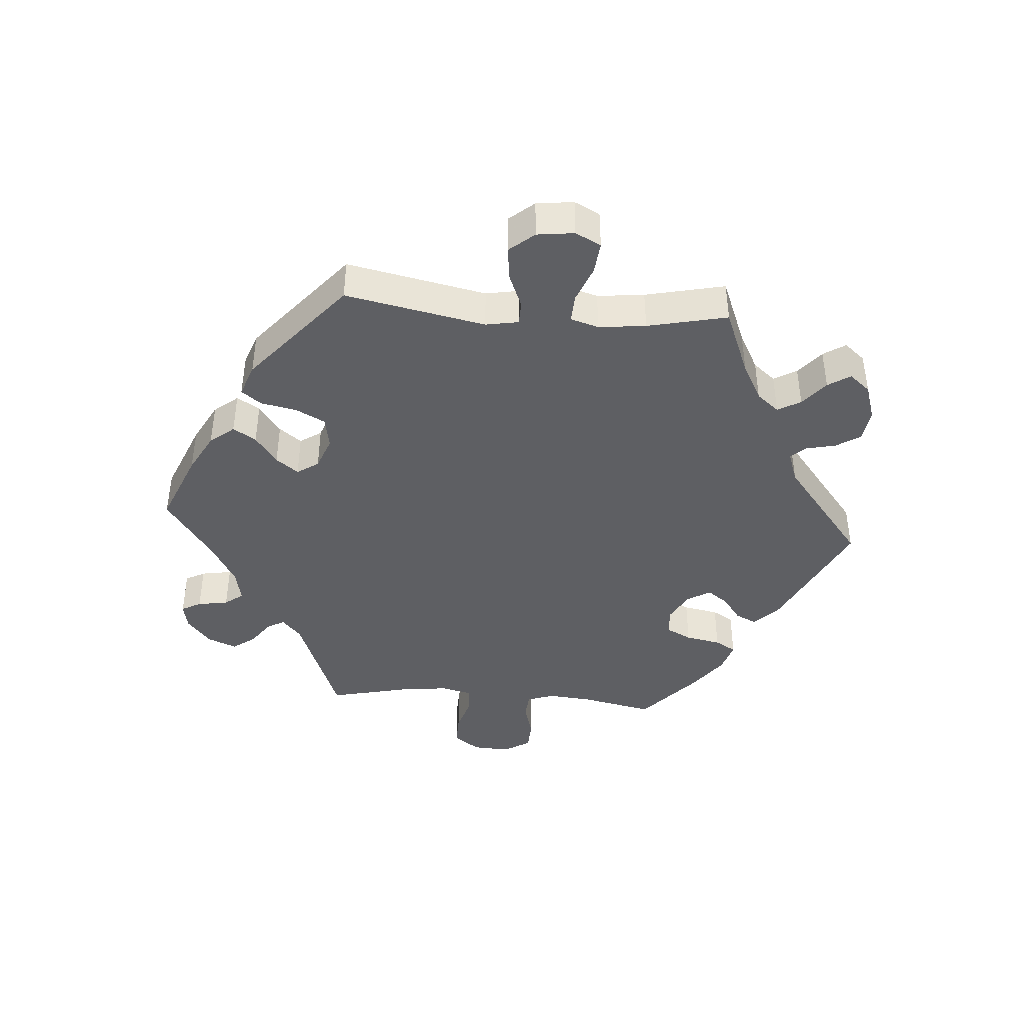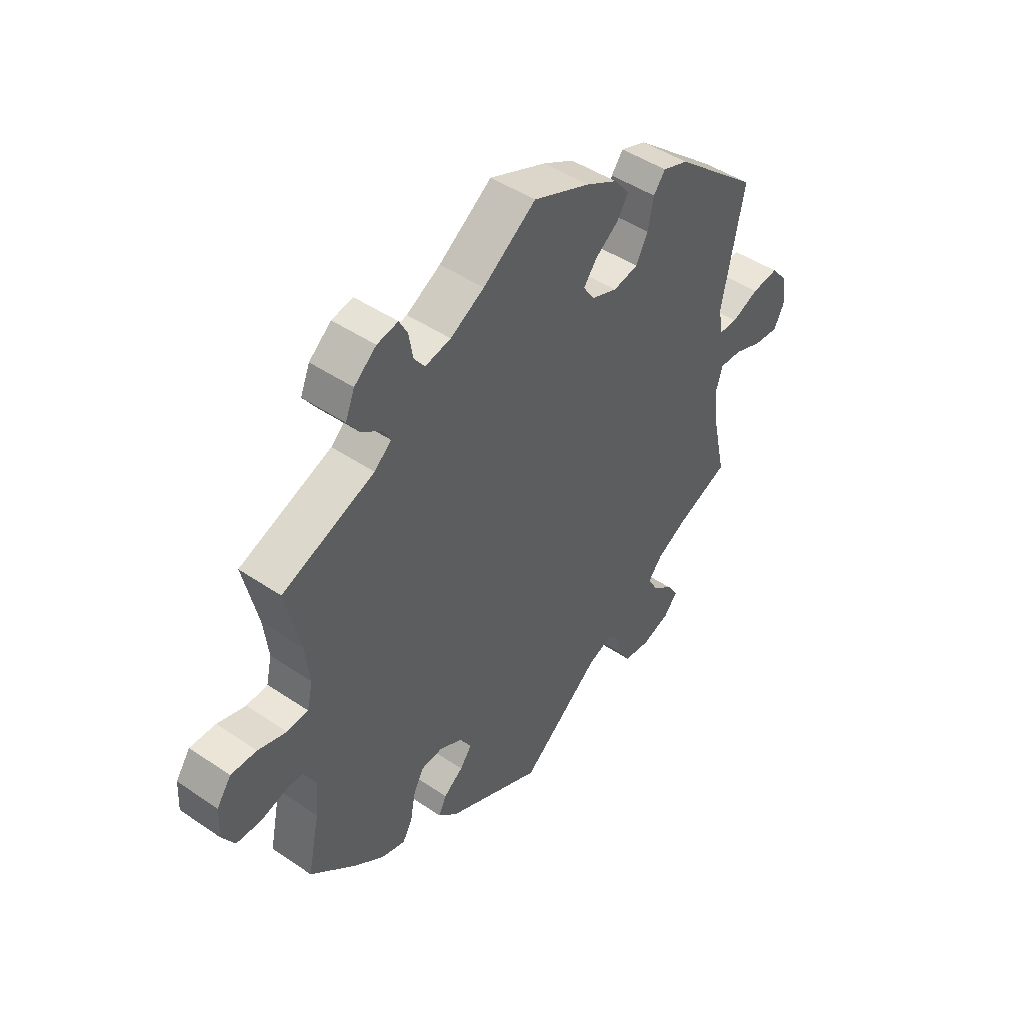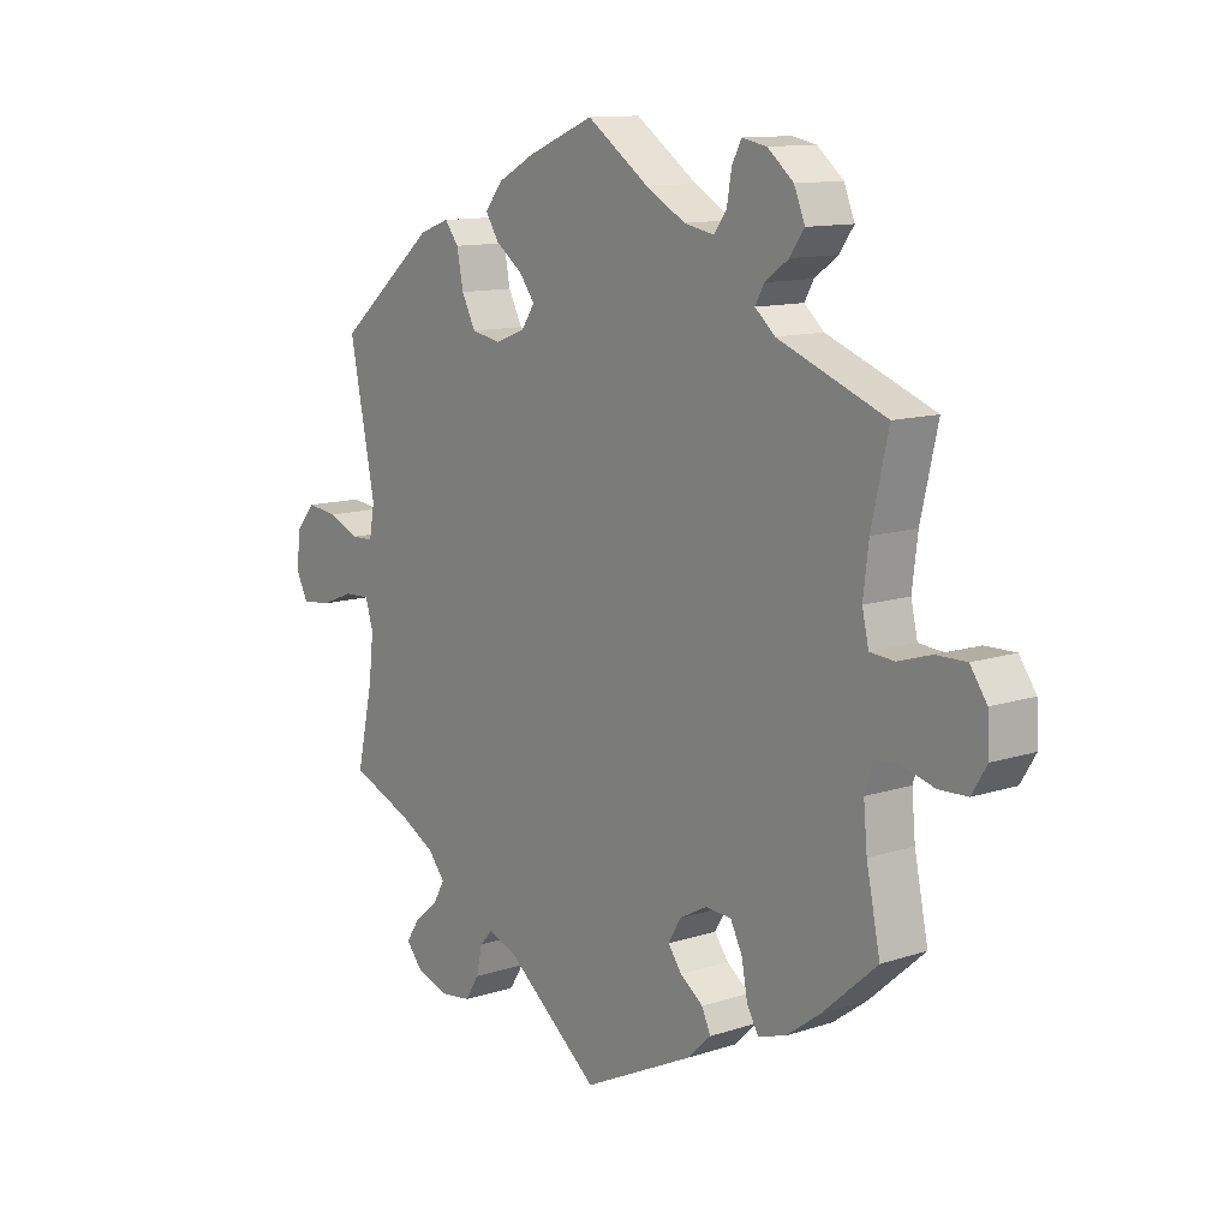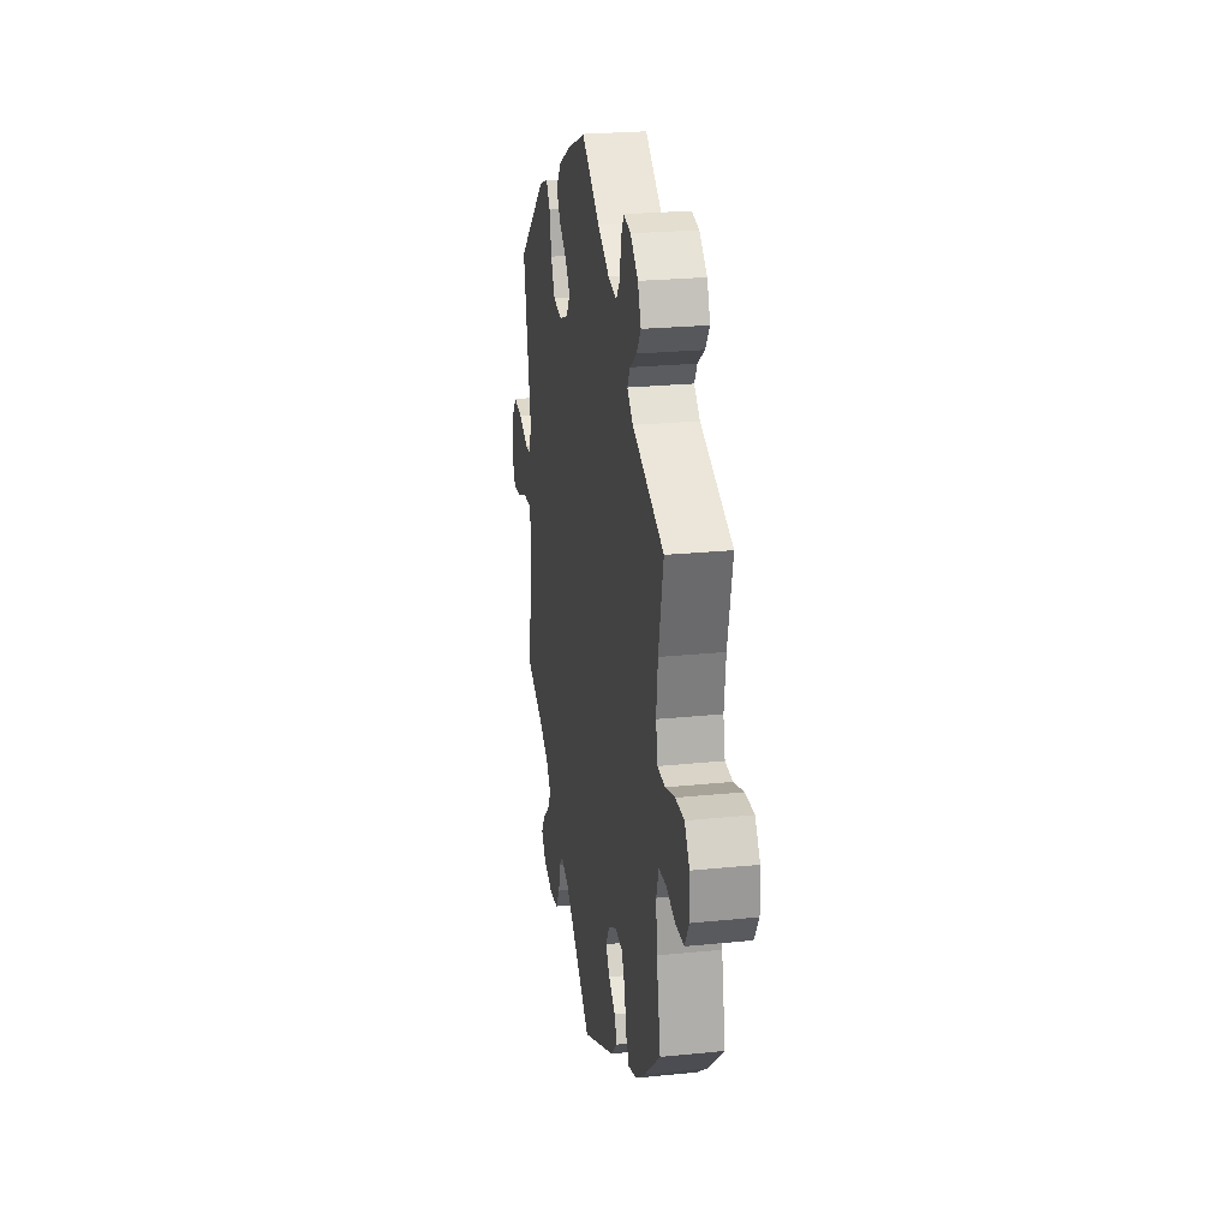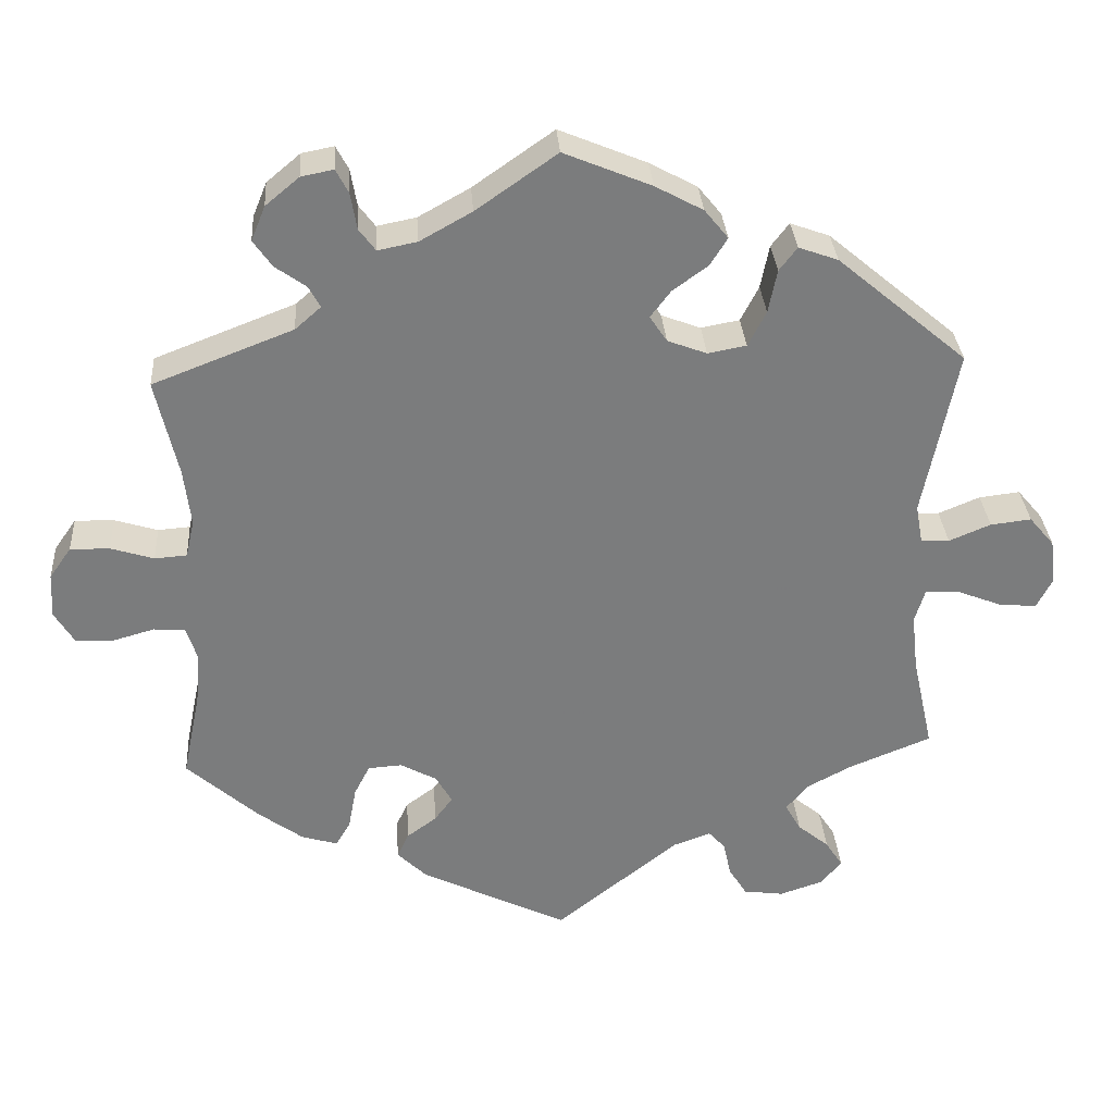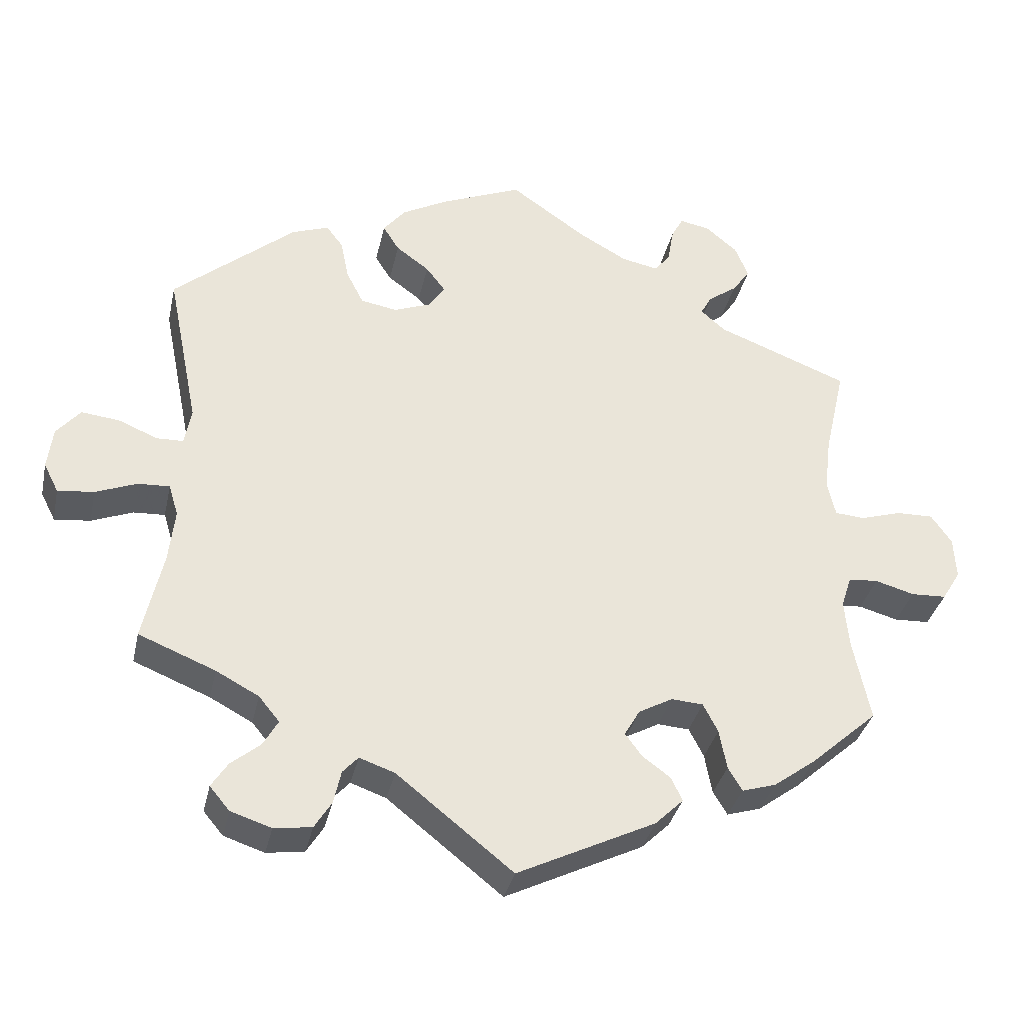
<metadata>
{"format":"obj","ext":"obj","renderer":"f3d","projection":"perspective","resolution":1024,"background":"white","views":[{"elev":-41.7,"azim":85.6,"up":"+Y"},{"elev":46.3,"azim":-52.2,"up":"+Z"},{"elev":11.9,"azim":-128.0,"up":"+Z"},{"elev":24.3,"azim":-99.5,"up":"+Z"},{"elev":31.7,"azim":-3.9,"up":"+Z"},{"elev":-34.5,"azim":167.7,"up":"+Z"}]}
</metadata>
<code>
v 0.11 0.07 0.532
v 0.171 0.07 0.499
v 0.201 0.07 0.462
v 0.179 0.07 0.427
v 0.134 0.07 0.394
v 0.108 0.07 0.36
v 0.13 0.07 0.327
v 0.18 0.07 0.308
v 0.229 0.07 0.317
v 0.252 0.07 0.362
v 0.263 0.07 0.417
v 0.286 0.07 0.447
v 0.336 0.07 0.429
v 0.501 0.07 0.29
v 0.458 0.07 0.076
v 0.467 0.07 0.026
v 0.503 0.07 0.025
v 0.556 0.07 0.047
v 0.608 0.07 0.053
v 0.64 0.07 0.015
v 0.647 0.07 -0.042
v 0.627 0.07 -0.081
v 0.578 0.07 -0.076
v 0.522 0.07 -0.054
v 0.479 0.07 -0.052
v 0.466 0.07 -0.095
v 0.474 0.07 -0.167
v 0.501 0.07 -0.289
v 0.397 0.07 -0.331
v 0.339 0.07 -0.362
v 0.311 0.07 -0.396
v 0.331 0.07 -0.431
v 0.371 0.07 -0.464
v 0.393 0.07 -0.498
v 0.366 0.07 -0.53
v 0.311 0.07 -0.548
v 0.26 0.07 -0.541
v 0.237 0.07 -0.504
v 0.227 0.07 -0.459
v 0.206 0.07 -0.436
v 0.158 0.07 -0.453
v 0.001 0.07 -0.578
v -0.186 0.07 -0.487
v -0.224 0.07 -0.45
v -0.209 0.07 -0.418
v -0.171 0.07 -0.39
v -0.148 0.07 -0.359
v -0.169 0.07 -0.323
v -0.215 0.07 -0.298
v -0.258 0.07 -0.301
v -0.278 0.07 -0.34
v -0.288 0.07 -0.394
v -0.307 0.07 -0.426
v -0.353 0.07 -0.412
v -0.41 0.07 -0.37
v -0.501 0.07 -0.289
v -0.478 0.07 -0.178
v -0.472 0.07 -0.112
v -0.486 0.07 -0.069
v -0.526 0.07 -0.066
v -0.579 0.07 -0.081
v -0.627 0.07 -0.079
v -0.652 0.07 -0.038
v -0.649 0.07 0.019
v -0.621 0.07 0.059
v -0.571 0.07 0.058
v -0.516 0.07 0.041
v -0.475 0.07 0.044
v -0.464 0.07 0.092
v -0.473 0.07 0.166
v -0.501 0.07 0.289
v -0.322 0.07 0.358
v -0.289 0.07 0.387
v -0.304 0.07 0.414
v -0.343 0.07 0.442
v -0.367 0.07 0.476
v -0.349 0.07 0.52
v -0.306 0.07 0.556
v -0.265 0.07 0.564
v -0.249 0.07 0.534
v -0.241 0.07 0.487
v -0.22 0.07 0.459
v -0.17 0.07 0.469
v -0.104 0.07 0.506
v -0.001 0.07 0.578
v 0.11 0 0.532
v 0.171 0 0.499
v 0.201 0 0.462
v 0.179 0 0.427
v 0.134 0 0.394
v 0.108 0 0.36
v 0.13 0 0.327
v 0.18 0 0.308
v 0.229 0 0.317
v 0.252 0 0.362
v 0.263 0 0.417
v 0.286 0 0.447
v 0.336 0 0.429
v 0.501 0 0.29
v 0.458 0 0.076
v 0.467 0 0.026
v 0.503 0 0.025
v 0.556 0 0.047
v 0.608 0 0.053
v 0.64 0 0.015
v 0.647 0 -0.042
v 0.627 0 -0.081
v 0.578 0 -0.076
v 0.522 0 -0.054
v 0.479 0 -0.052
v 0.466 0 -0.095
v 0.474 0 -0.167
v 0.501 0 -0.289
v 0.397 0 -0.331
v 0.339 0 -0.362
v 0.311 0 -0.396
v 0.331 0 -0.431
v 0.371 0 -0.464
v 0.393 0 -0.498
v 0.366 0 -0.53
v 0.311 0 -0.548
v 0.26 0 -0.541
v 0.237 0 -0.504
v 0.227 0 -0.459
v 0.206 0 -0.436
v 0.158 0 -0.453
v 0.001 0 -0.578
v -0.186 0 -0.487
v -0.224 0 -0.45
v -0.209 0 -0.418
v -0.171 0 -0.39
v -0.148 0 -0.359
v -0.169 0 -0.323
v -0.215 0 -0.298
v -0.258 0 -0.301
v -0.278 0 -0.34
v -0.288 0 -0.394
v -0.307 0 -0.426
v -0.353 0 -0.412
v -0.41 0 -0.37
v -0.501 0 -0.289
v -0.478 0 -0.178
v -0.472 0 -0.112
v -0.486 0 -0.069
v -0.526 0 -0.066
v -0.579 0 -0.081
v -0.627 0 -0.079
v -0.652 0 -0.038
v -0.649 0 0.019
v -0.621 0 0.059
v -0.571 0 0.058
v -0.516 0 0.041
v -0.475 0 0.044
v -0.464 0 0.092
v -0.473 0 0.166
v -0.501 0 0.289
v -0.322 0 0.358
v -0.289 0 0.387
v -0.304 0 0.414
v -0.343 0 0.442
v -0.367 0 0.476
v -0.349 0 0.52
v -0.306 0 0.556
v -0.265 0 0.564
v -0.249 0 0.534
v -0.241 0 0.487
v -0.22 0 0.459
v -0.17 0 0.469
v -0.104 0 0.506
v -0.001 0 0.578
f 84 85 1 2
f 83 84 2 3
f 82 83 3 4
f 78 79 80 81
f 78 81 82
f 77 78 82
f 74 75 76 77
f 73 74 77 82
f 70 71 72
f 69 70 72 73
f 68 69 73 82
f 64 65 66 67
f 64 67 68
f 63 64 68
f 60 61 62 63
f 59 60 63 68
f 58 59 68 82
f 54 55 56 57
f 51 52 53 54
f 50 51 54 57
f 49 50 57 58
f 43 44 45 46
f 41 42 43 46
f 40 41 46 47
f 36 37 38 39
f 36 39 40
f 35 36 40
f 32 33 34 35
f 31 32 35 40
f 30 31 40 47
f 27 28 29
f 26 27 29 30
f 25 26 30 47
f 21 22 23 24
f 21 24 25
f 20 21 25
f 17 18 19 20
f 16 17 20 25
f 15 16 25 47
f 10 11 12 13
f 9 10 13 14
f 8 9 14 15
f 82 4 5
f 82 5 6
f 48 49 58 82
f 48 82 6 7
f 15 47 48
f 7 8 15 48
f 87 86 170 169
f 88 87 169 168
f 89 88 168 167
f 166 165 164 163
f 167 166 163
f 167 163 162
f 162 161 160 159
f 167 162 159 158
f 157 156 155
f 158 157 155 154
f 167 158 154 153
f 152 151 150 149
f 153 152 149
f 153 149 148
f 148 147 146 145
f 153 148 145 144
f 167 153 144 143
f 142 141 140 139
f 139 138 137 136
f 142 139 136 135
f 143 142 135 134
f 131 130 129 128
f 131 128 127 126
f 132 131 126 125
f 124 123 122 121
f 125 124 121
f 125 121 120
f 120 119 118 117
f 125 120 117 116
f 132 125 116 115
f 114 113 112
f 115 114 112 111
f 132 115 111 110
f 109 108 107 106
f 110 109 106
f 110 106 105
f 105 104 103 102
f 110 105 102 101
f 132 110 101 100
f 98 97 96 95
f 99 98 95 94
f 100 99 94 93
f 90 89 167
f 91 90 167
f 167 143 134 133
f 92 91 167 133
f 133 132 100
f 133 100 93 92
f 1 86 87 2
f 2 87 88 3
f 3 88 89 4
f 4 89 90 5
f 5 90 91 6
f 6 91 92 7
f 7 92 93 8
f 8 93 94 9
f 9 94 95 10
f 10 95 96 11
f 11 96 97 12
f 12 97 98 13
f 13 98 99 14
f 14 99 100 15
f 15 100 101 16
f 16 101 102 17
f 17 102 103 18
f 18 103 104 19
f 19 104 105 20
f 20 105 106 21
f 21 106 107 22
f 22 107 108 23
f 23 108 109 24
f 24 109 110 25
f 25 110 111 26
f 26 111 112 27
f 27 112 113 28
f 28 113 114 29
f 29 114 115 30
f 30 115 116 31
f 31 116 117 32
f 32 117 118 33
f 33 118 119 34
f 34 119 120 35
f 35 120 121 36
f 36 121 122 37
f 37 122 123 38
f 38 123 124 39
f 39 124 125 40
f 40 125 126 41
f 41 126 127 42
f 42 127 128 43
f 43 128 129 44
f 44 129 130 45
f 45 130 131 46
f 46 131 132 47
f 47 132 133 48
f 48 133 134 49
f 49 134 135 50
f 50 135 136 51
f 51 136 137 52
f 52 137 138 53
f 53 138 139 54
f 54 139 140 55
f 55 140 141 56
f 56 141 142 57
f 57 142 143 58
f 58 143 144 59
f 59 144 145 60
f 60 145 146 61
f 61 146 147 62
f 62 147 148 63
f 63 148 149 64
f 64 149 150 65
f 65 150 151 66
f 66 151 152 67
f 67 152 153 68
f 68 153 154 69
f 69 154 155 70
f 70 155 156 71
f 71 156 157 72
f 72 157 158 73
f 73 158 159 74
f 74 159 160 75
f 75 160 161 76
f 76 161 162 77
f 77 162 163 78
f 78 163 164 79
f 79 164 165 80
f 80 165 166 81
f 81 166 167 82
f 82 167 168 83
f 83 168 169 84
f 84 169 170 85
f 85 170 86 1

</code>
